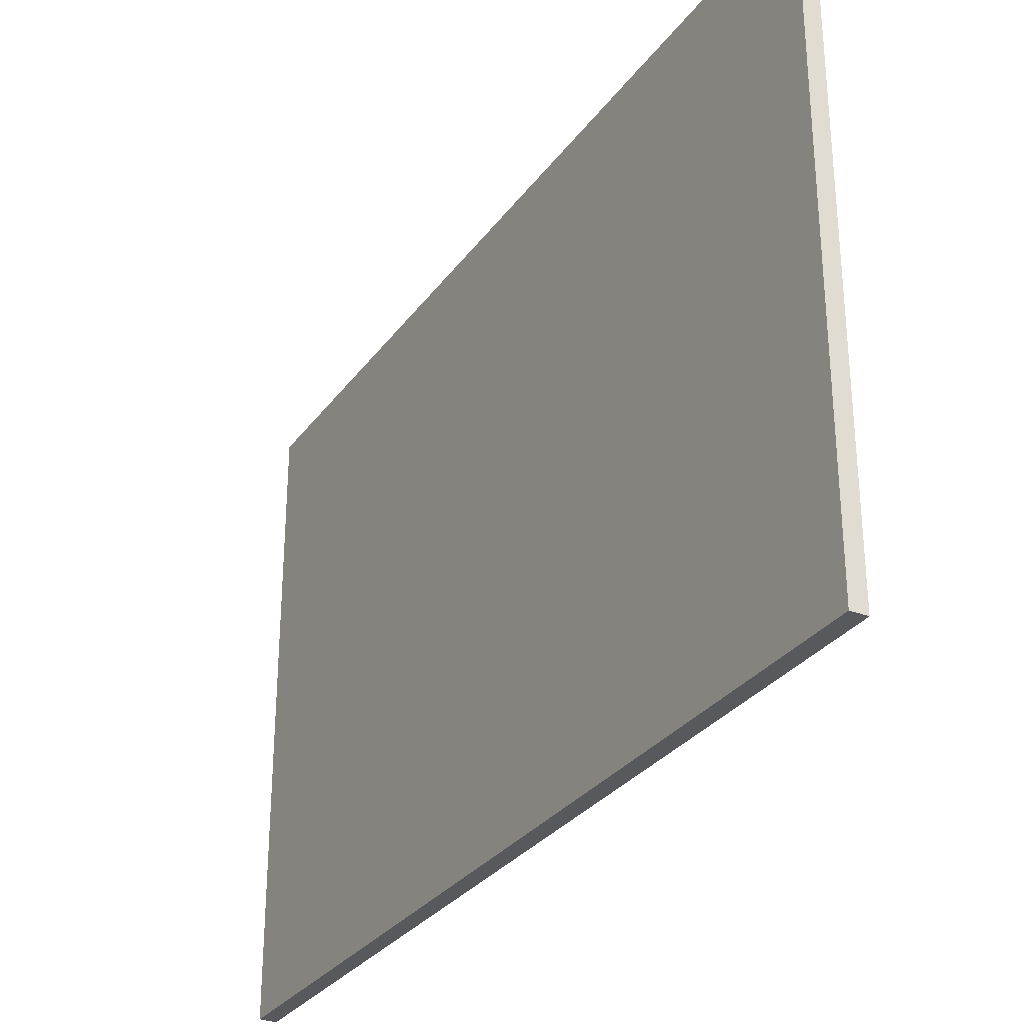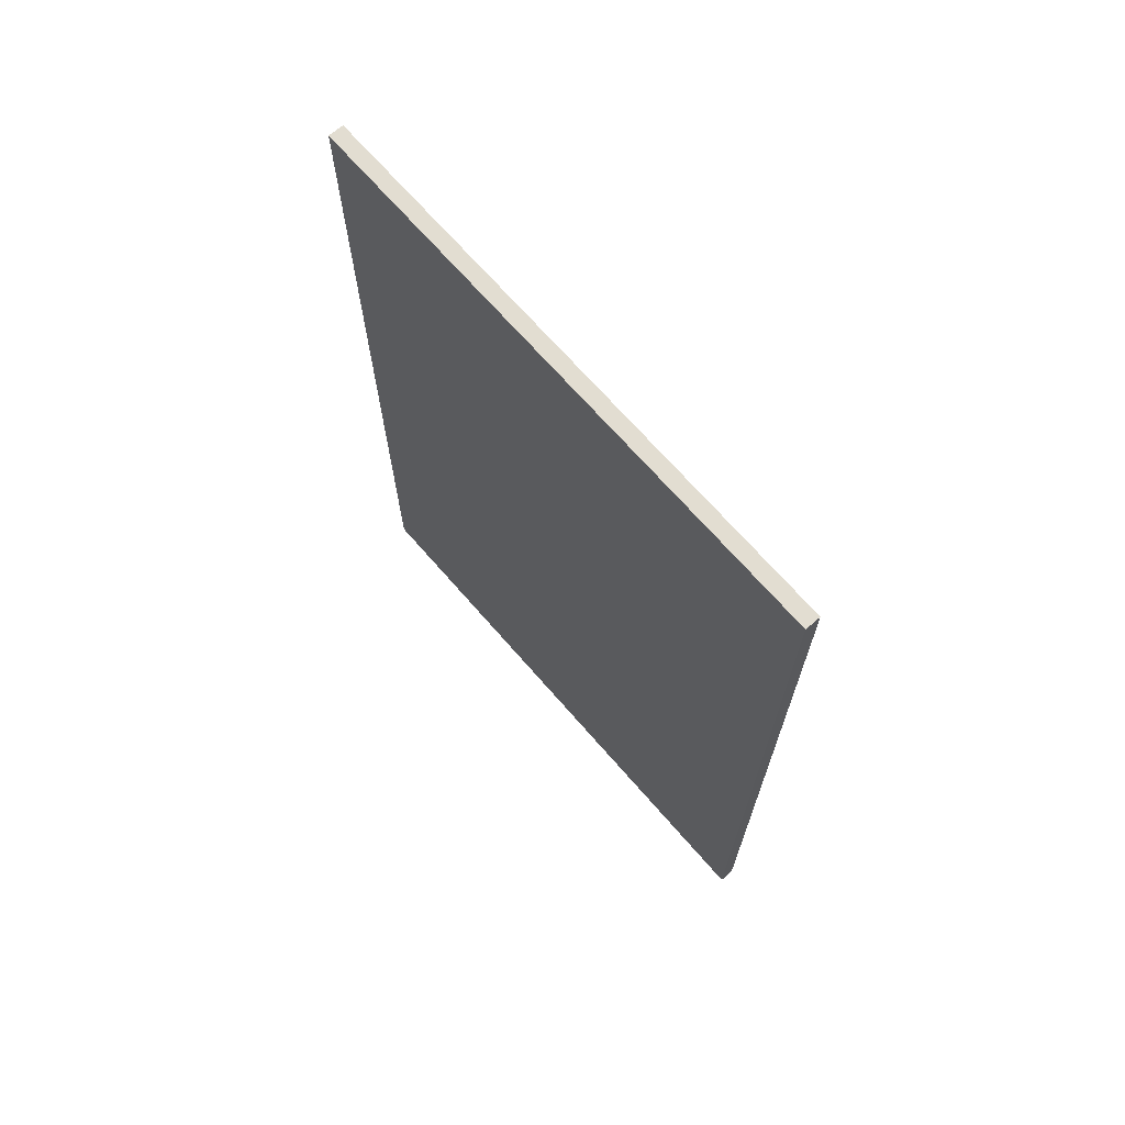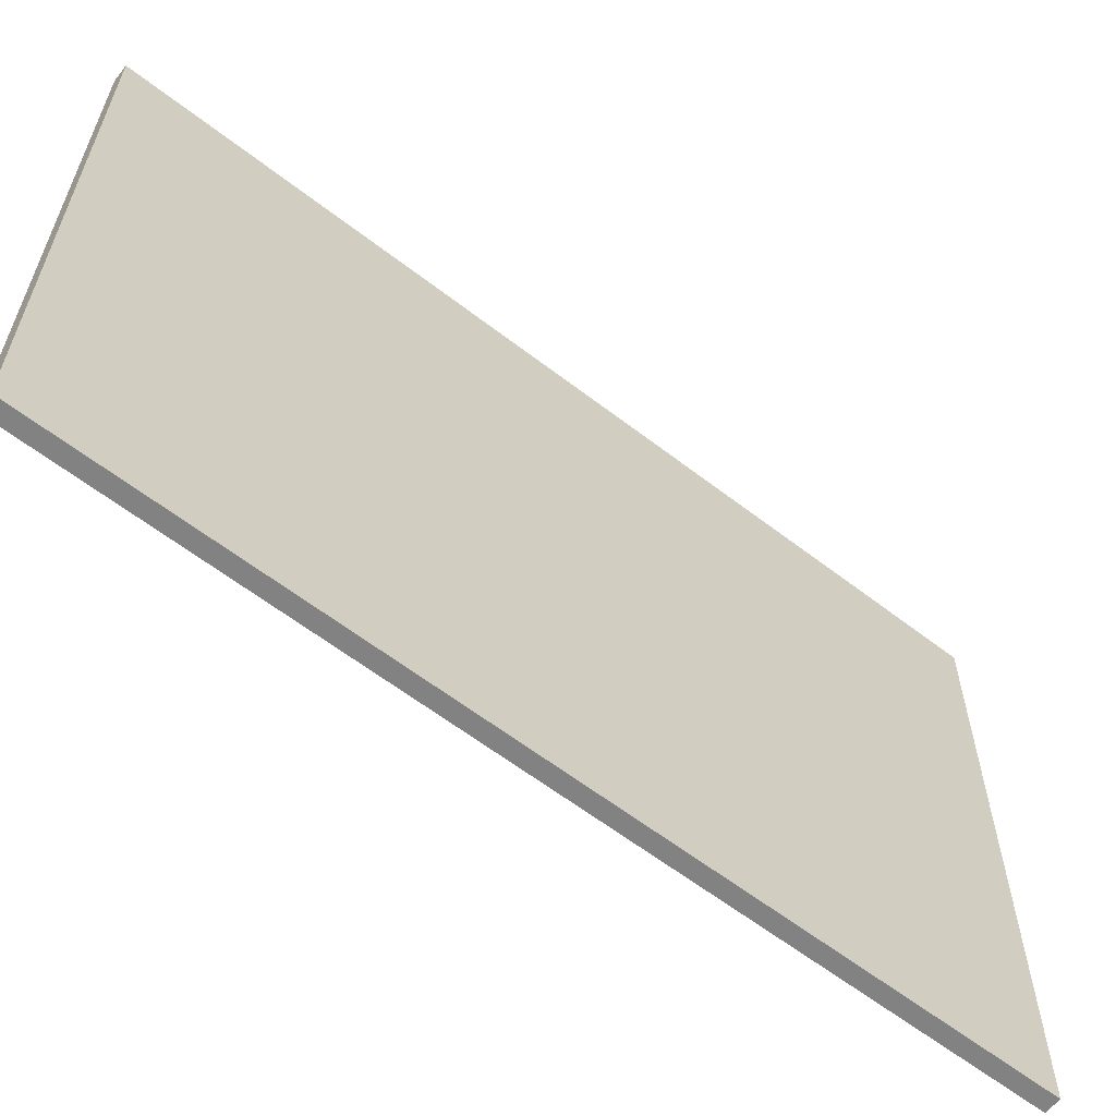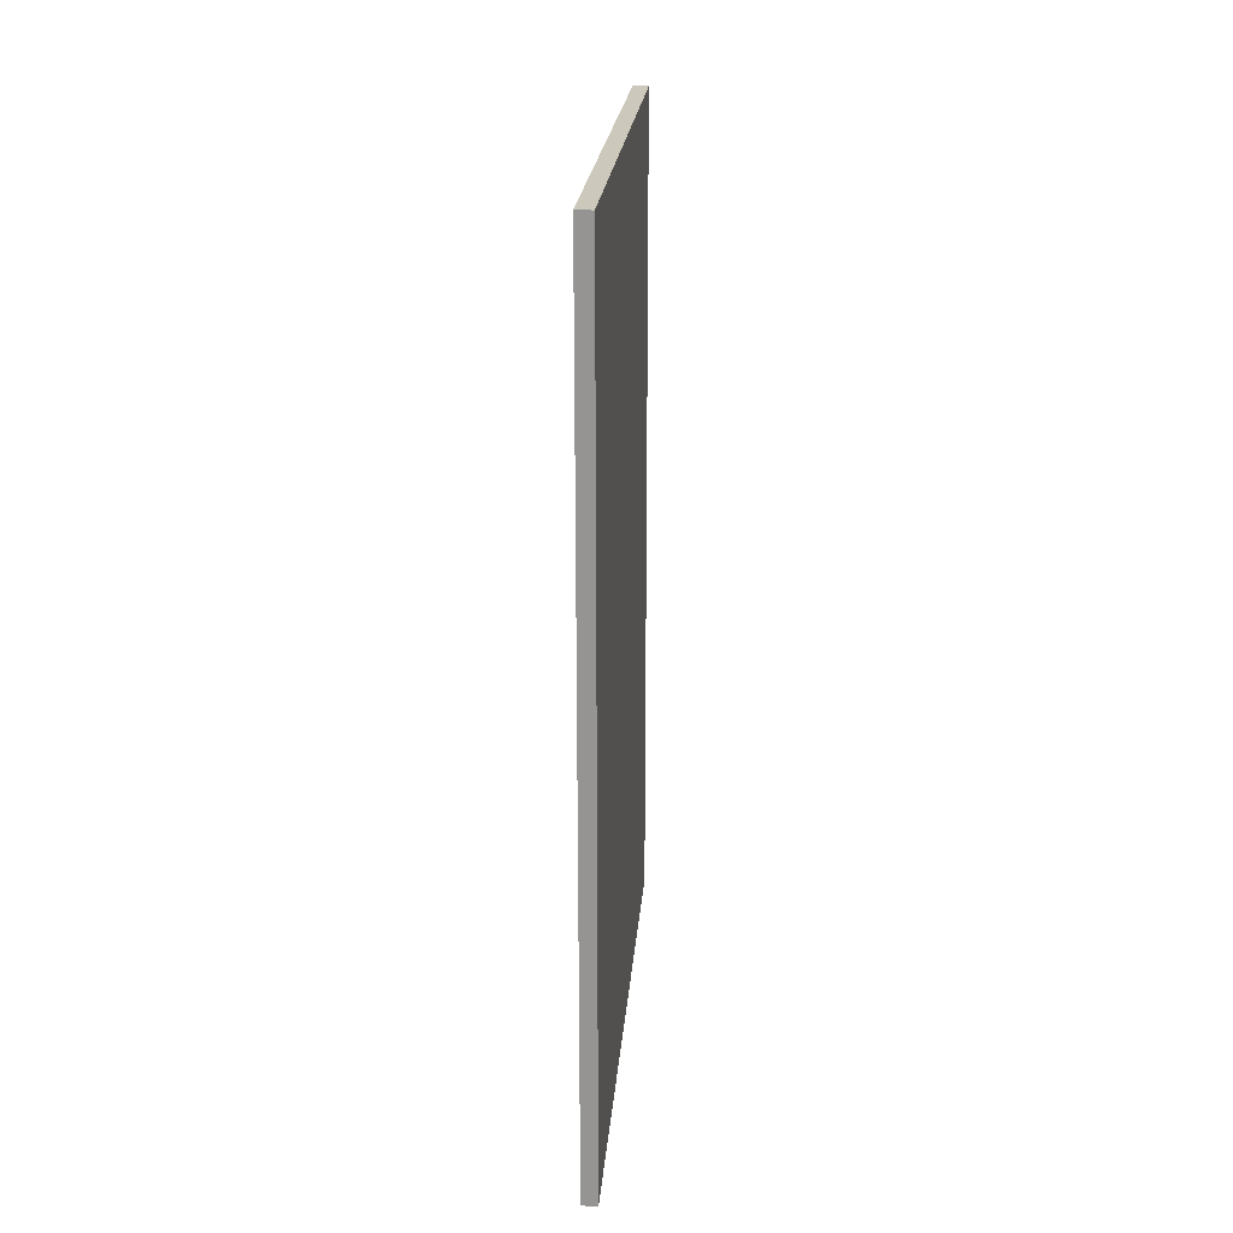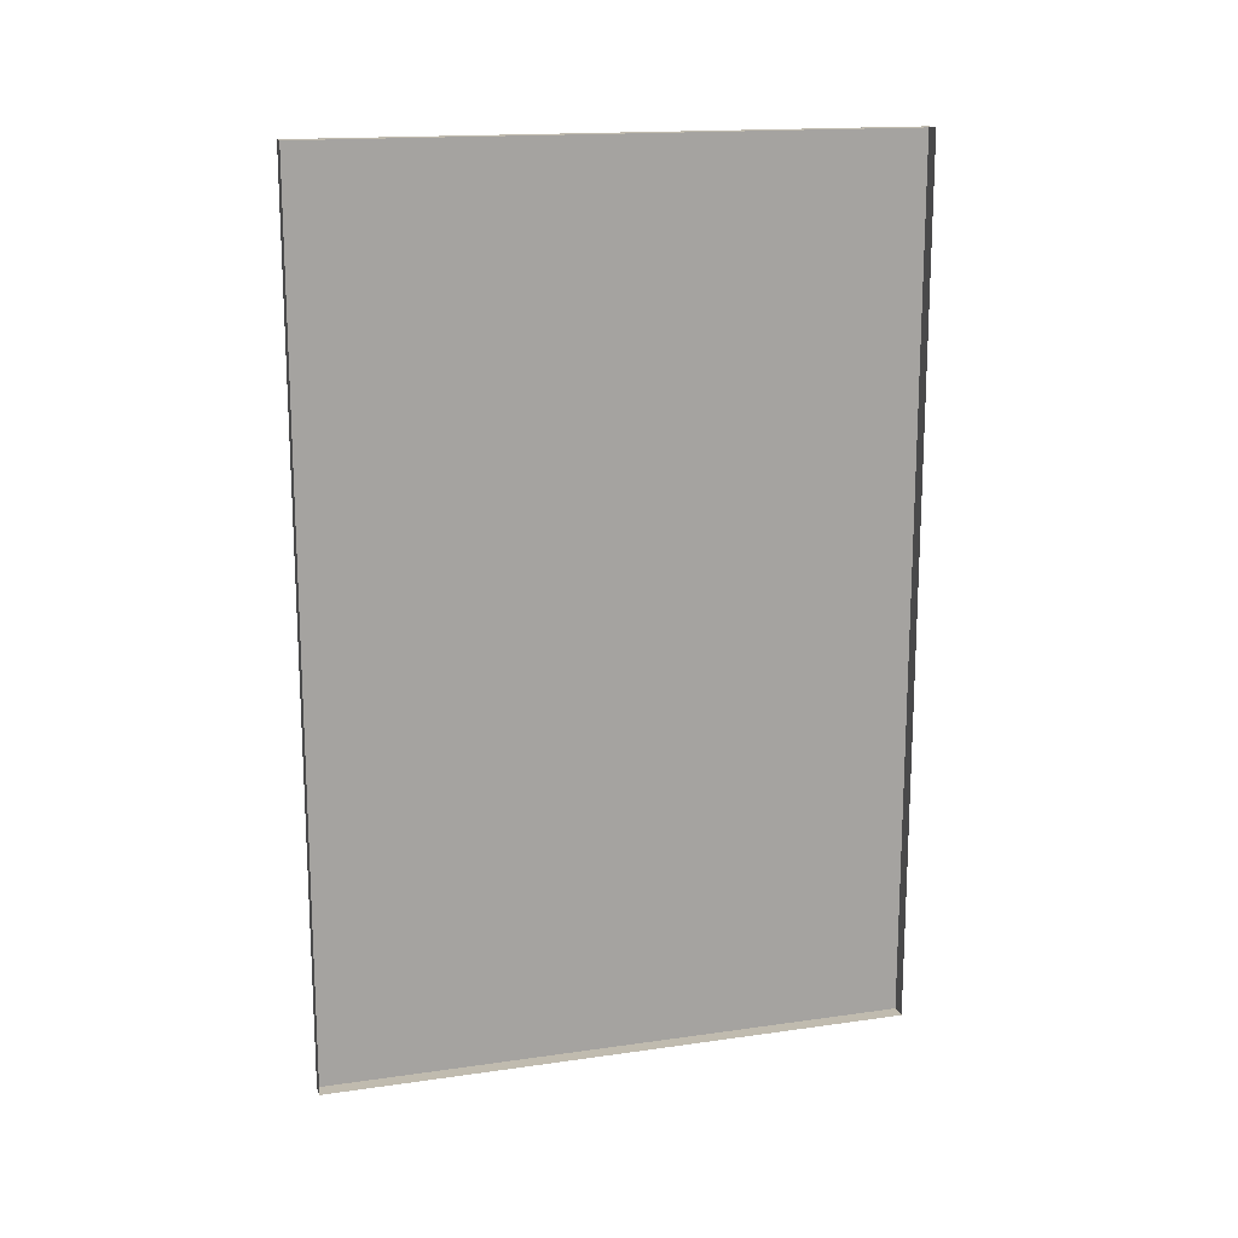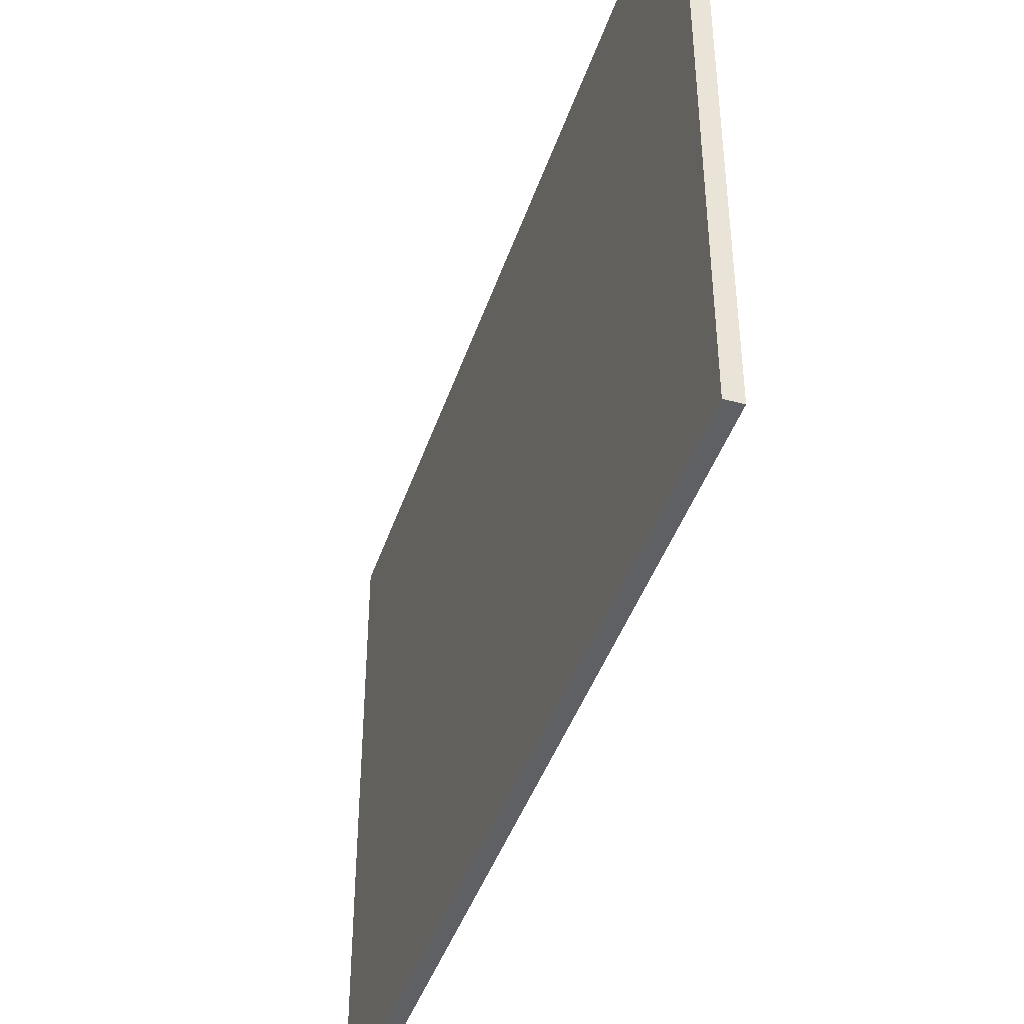
<metadata>
{"format":"obj","ext":"obj","renderer":"f3d","projection":"perspective","resolution":1024,"background":"white","views":[{"elev":-30.2,"azim":150.7,"up":"+Y"},{"elev":68.5,"azim":139.1,"up":"+Z"},{"elev":-60.8,"azim":51.7,"up":"+Y"},{"elev":22.1,"azim":4.6,"up":"+Z"},{"elev":16.2,"azim":-106.4,"up":"+Z"},{"elev":-42.8,"azim":162.1,"up":"+Y"}]}
</metadata>
<code>
g default
v -0.009832 0.8757 -0.794
v 0.009832 0.8757 -0.794
v -0.009832 1.609 -0.794
v 0.009832 1.609 -0.794
v -0.009832 1.609 -1.884
v 0.009832 1.609 -1.884
v -0.009832 0.8757 -1.884
v 0.009832 0.8757 -1.884
g pCube2
f 1 2 4 3
f 3 4 6 5
f 5 6 8 7
f 7 8 2 1
f 2 8 6 4

</code>
